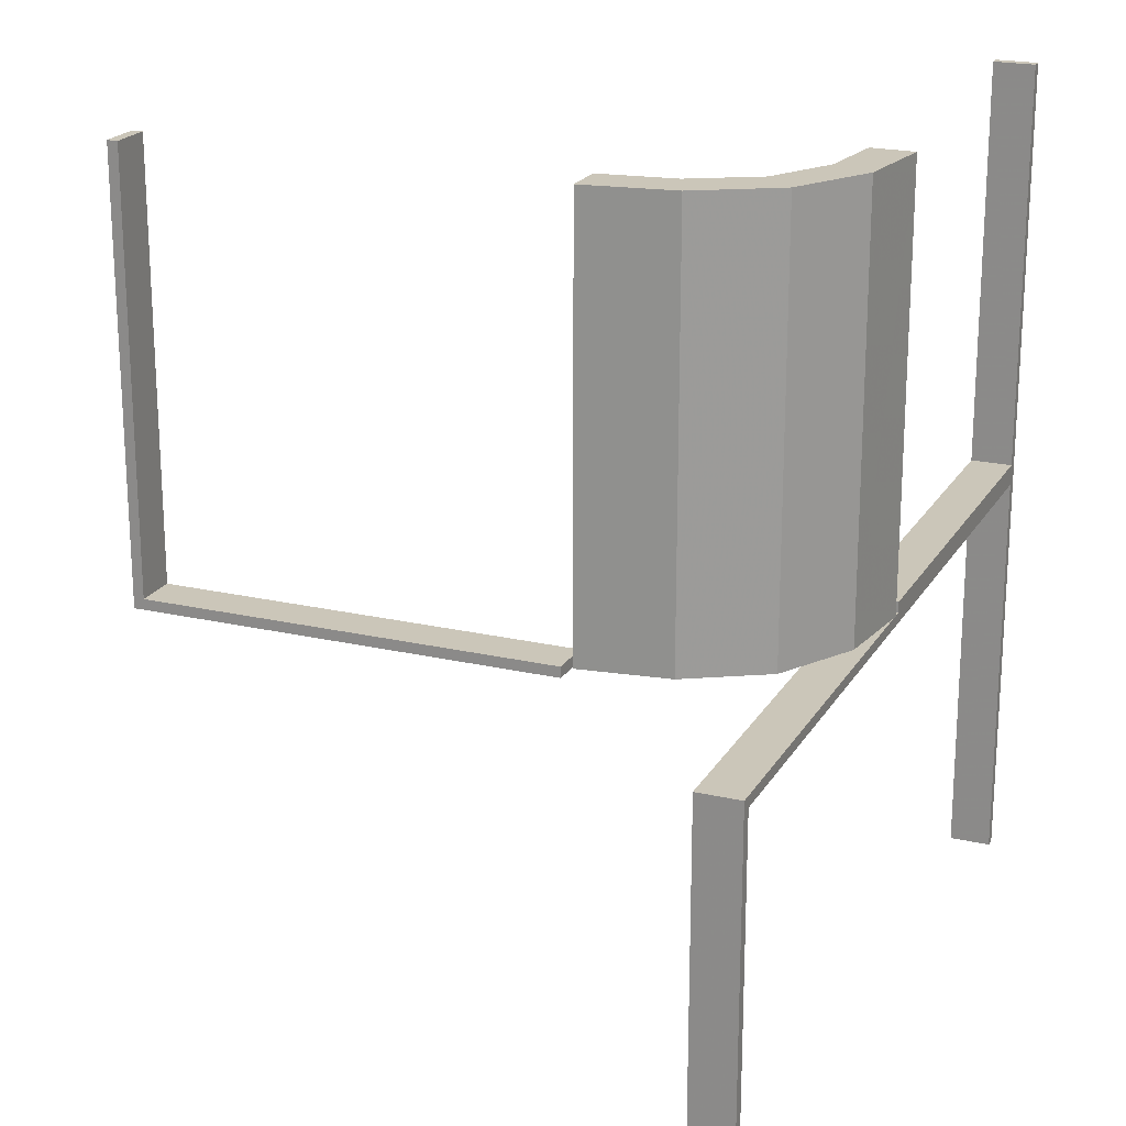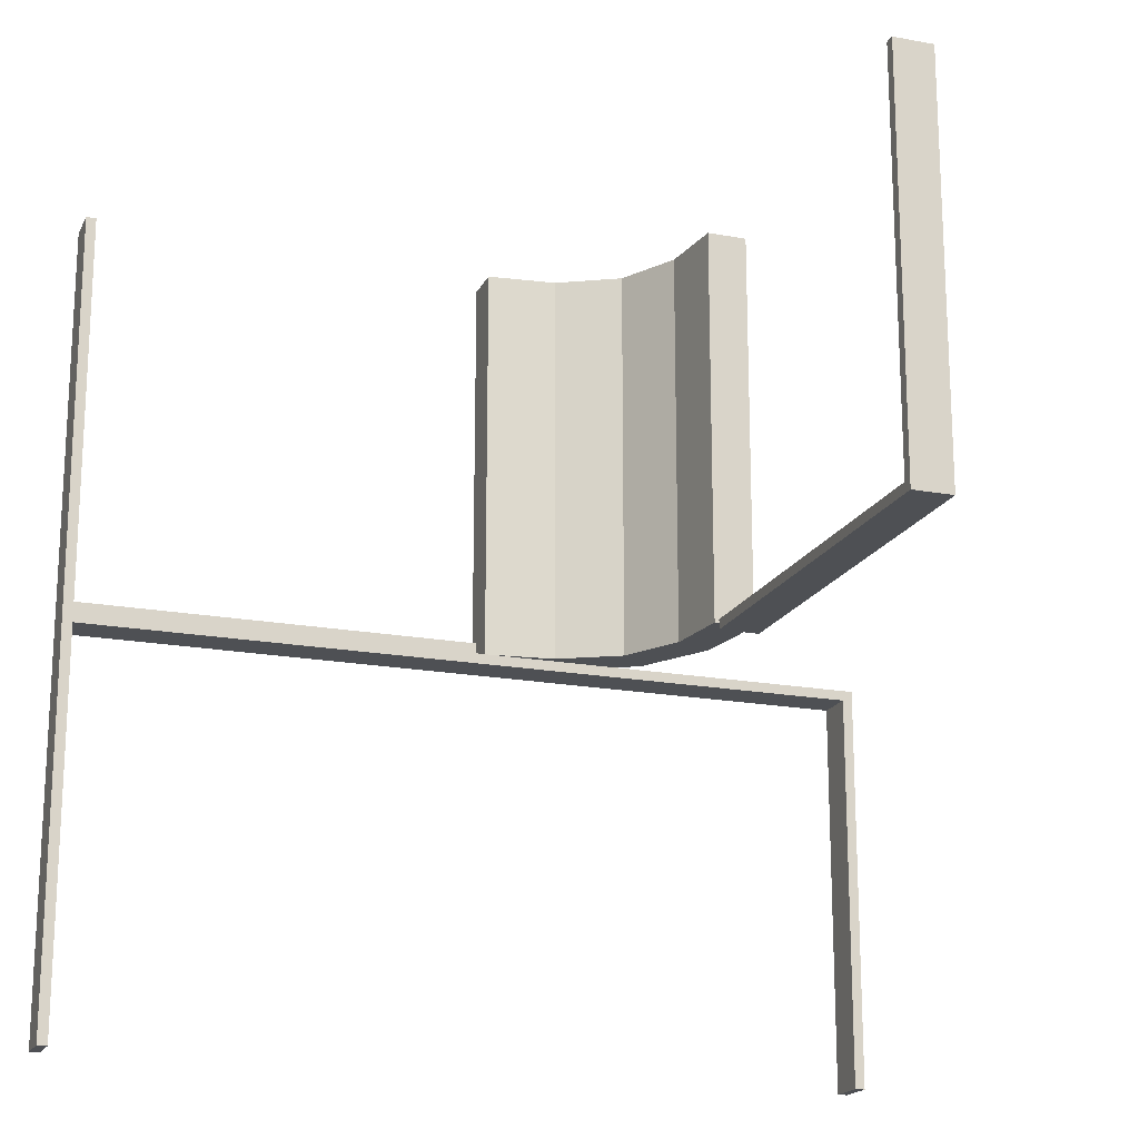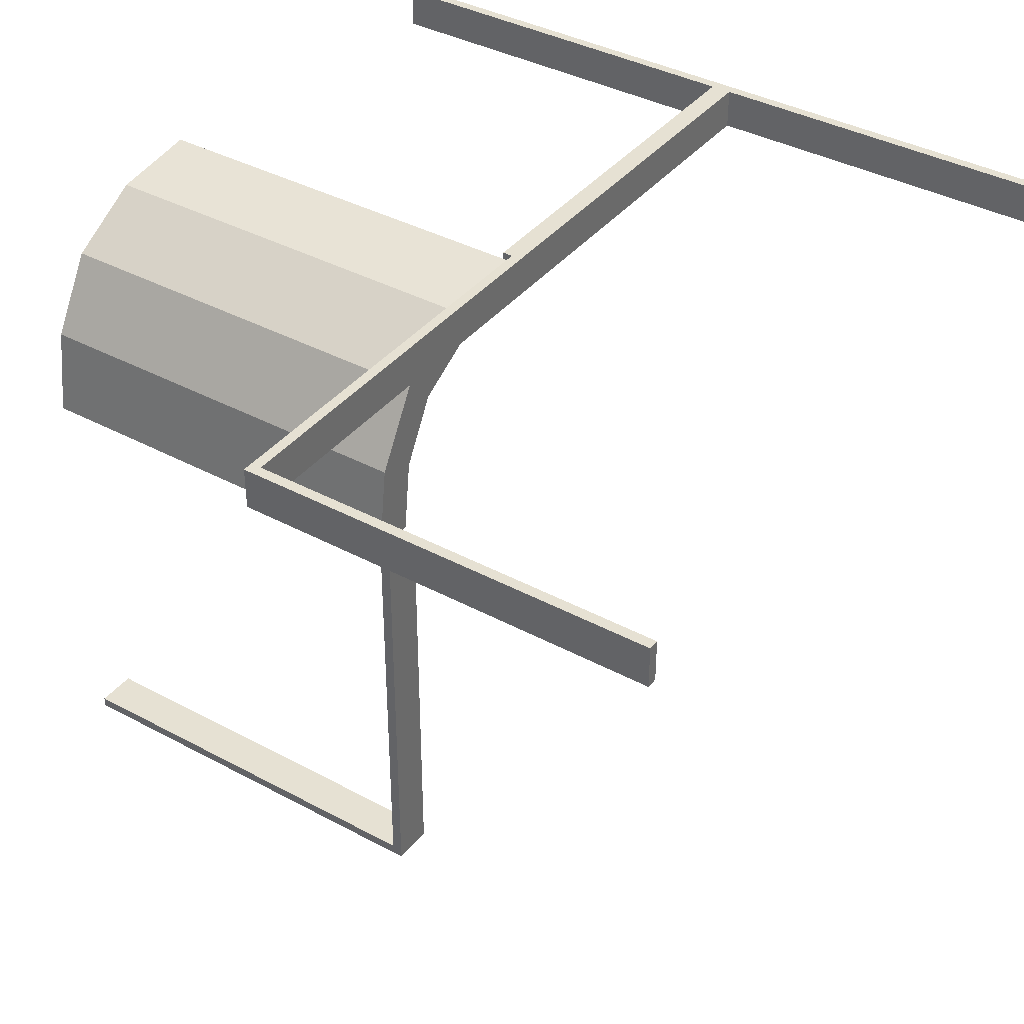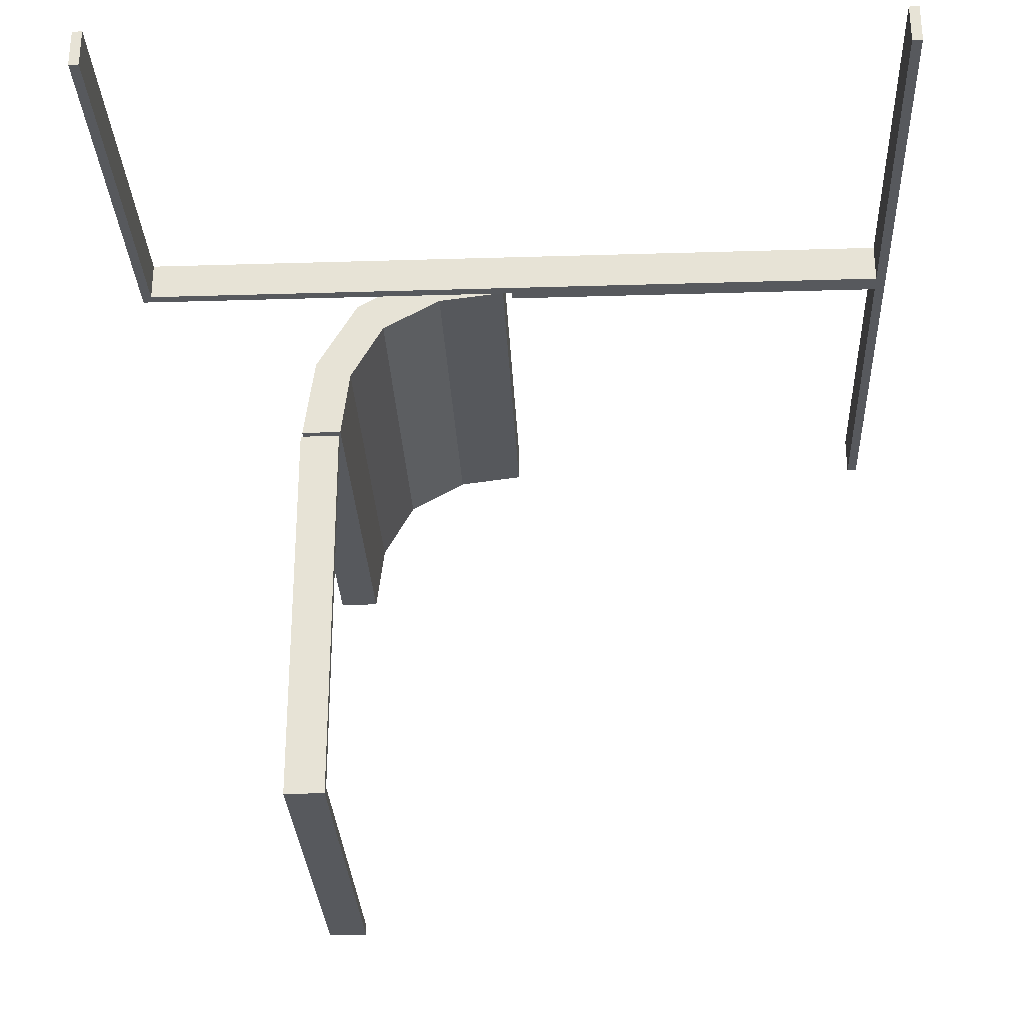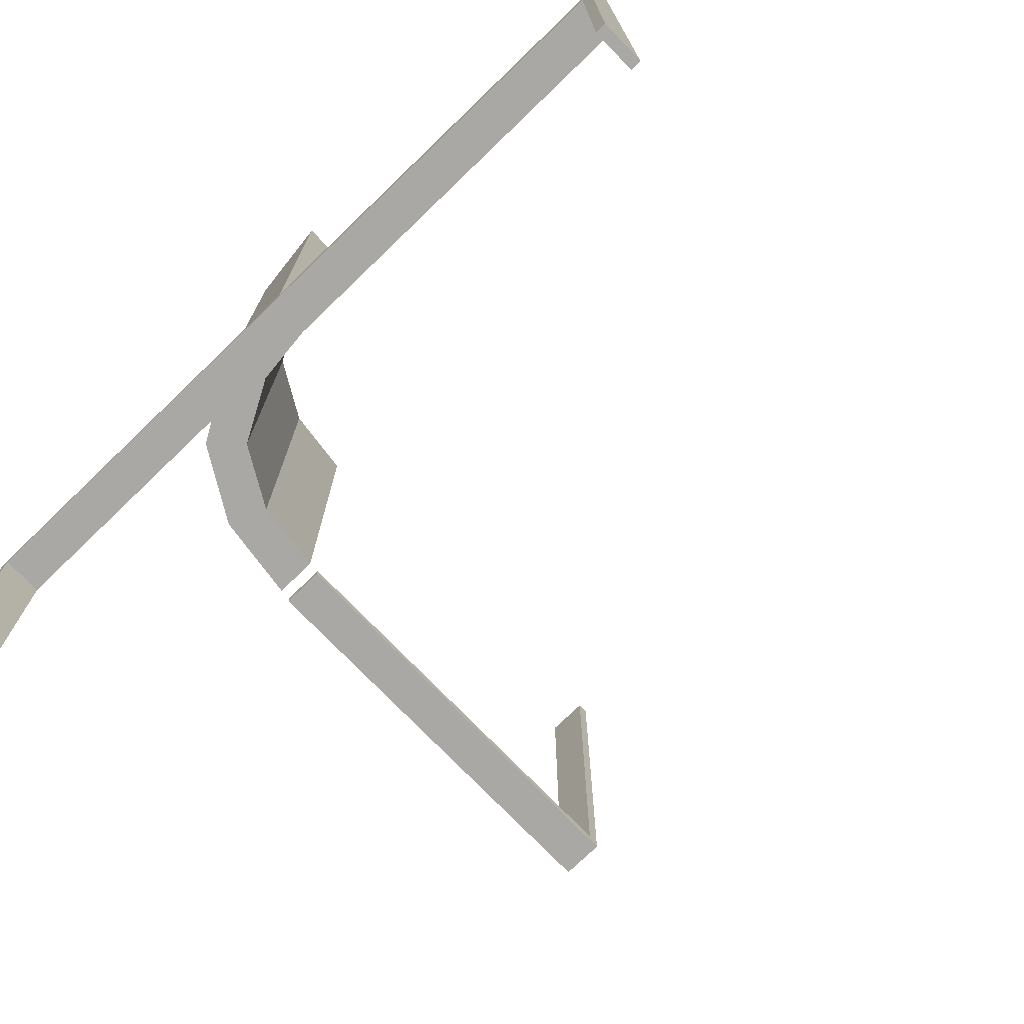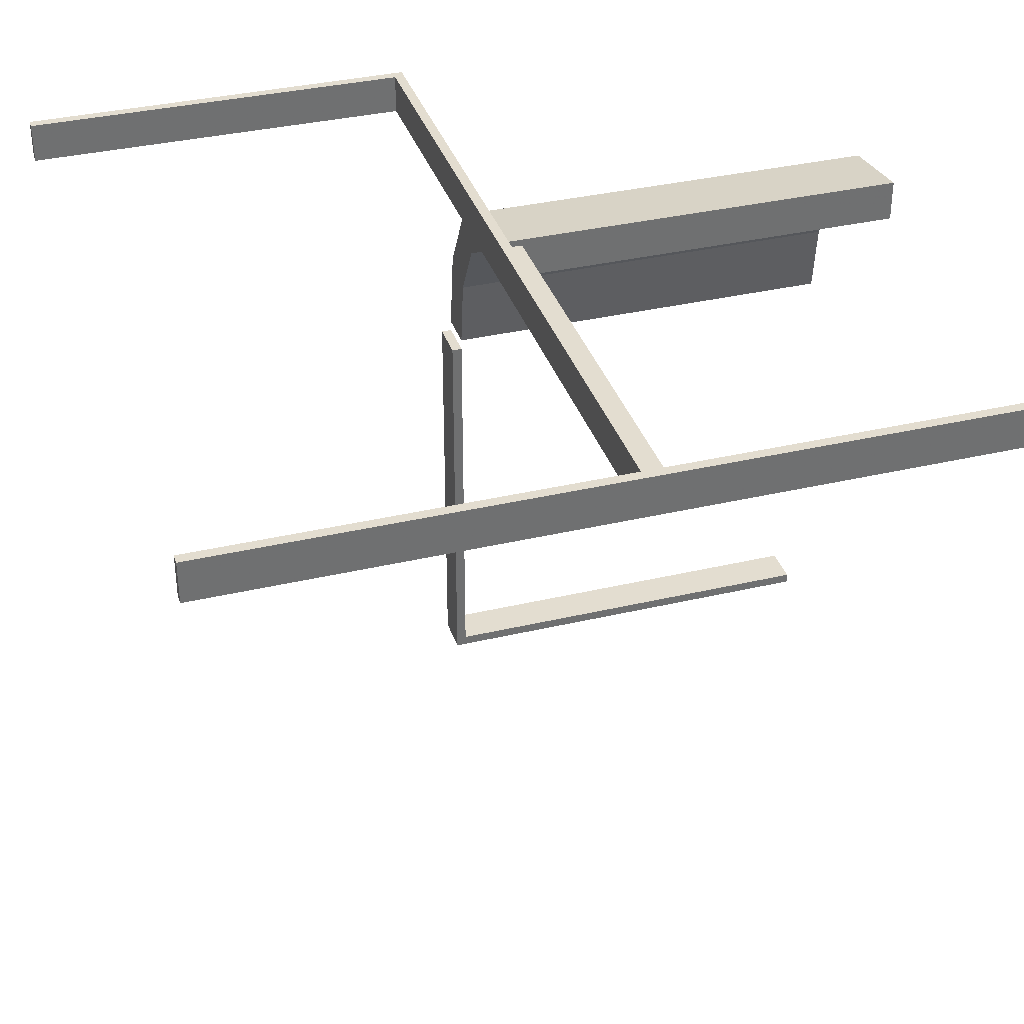
<metadata>
{"format":"obj","ext":"obj","renderer":"f3d","projection":"perspective","resolution":1024,"background":"white","views":[{"elev":20.8,"azim":112.6,"up":"+Z"},{"elev":-18.6,"azim":-19.7,"up":"+Z"},{"elev":38.6,"azim":124.2,"up":"+Y"},{"elev":-29.0,"azim":-177.4,"up":"+Y"},{"elev":-75.0,"azim":-136.0,"up":"+Z"},{"elev":35.6,"azim":-107.3,"up":"+Y"}]}
</metadata>
<code>
v 0 0.225 0
v 0 0.225 -0.0125
v 0 0.225 0.0125
v 0 0.275 0
v 0 0.275 -0.0125
v 0 0.275 0.0125
v 0.2145 0.09953 0
v 0.2145 0.09953 0.5
v 0.1174 0.2617 0
v 0.1174 0.2617 0.5
v 0.1729 0.1737 0
v 0.1729 0.1737 0.25
v 0.1729 0.1737 0.5
v -0.4875 0.225 0
v -0.4875 0.225 -0.5
v -0.4875 0.225 0.5
v -0.4875 0.275 0
v -0.4875 0.275 -0.5
v -0.4875 0.275 0.5
v 0.01215 0.2257 0
v 0.01215 0.2257 0.5
v 0.01215 0.2757 0
v 0.01215 0.2757 0.5
v 0.09804 0.2154 0
v 0.09804 0.2154 0.5
v -0.5 0.225 0
v -0.5 0.225 -0.0125
v -0.5 0.225 -0.5
v -0.5 0.225 0.5
v -0.5 0.225 0.0125
v -0.5 0.275 0
v -0.5 0.275 -0.0125
v -0.5 0.275 -0.5
v -0.5 0.275 0.5
v -0.5 0.275 0.0125
v 0.5 0.225 0
v 0.5 0.225 -0.0125
v 0.5 0.225 -0.5
v 0.5 0.275 0
v 0.5 0.275 -0.0125
v 0.5 0.275 -0.5
v 0.225 0.01322 0
v 0.225 0.01322 0.5
v 0.225 0 0
v 0.225 0 -0.0125
v 0.225 -0.4875 0
v 0.225 -0.4875 0.5
v 0.225 -0.5 0
v 0.225 -0.5 -0.0125
v 0.225 -0.5 0.5
v 0.4875 0.225 0
v 0.4875 0.225 -0.5
v 0.4875 0.275 0
v 0.4875 0.275 -0.5
v 0.2082 0.209 0
v 0.2082 0.209 0.25
v 0.2082 0.209 0.5
v 0.275 0.01322 0
v 0.275 0.01322 0.5
v 0.275 0 0
v 0.275 0 -0.0125
v 0.275 -0.4875 0
v 0.275 -0.4875 0.5
v 0.275 -0.5 0
v 0.275 -0.5 -0.0125
v 0.275 -0.5 0.5
v 0.261 0.1182 0
v 0.261 0.1182 0.5
f 25 10 23
f 23 21 25
f 10 25 13
f 13 57 10
f 13 8 68
f 43 59 8
f 68 8 59
f 57 13 68
f 10 57 56
f 9 56 55
f 23 10 9
f 56 9 10
f 58 67 68
f 68 67 56
f 56 67 55
f 57 68 56
f 42 58 59
f 8 13 12
f 7 12 11
f 43 8 7
f 12 7 8
f 20 24 25
f 25 24 12
f 12 24 11
f 13 25 12
f 22 20 21
f 24 22 9
f 22 24 20
f 9 11 24
f 11 9 55
f 11 67 7
f 42 7 58
f 67 58 7
f 55 67 11
f 23 9 22
f 58 68 59
f 42 59 43
f 43 7 42
f 20 25 21
f 22 21 23
f 27 32 31
f 4 31 32
f 1 26 31
f 2 27 26
f 5 32 27
f 2 1 4
f 27 31 26
f 4 32 5
f 1 31 4
f 2 26 1
f 5 27 2
f 2 4 5
f 26 31 17
f 18 17 31
f 15 14 17
f 28 26 14
f 33 31 26
f 28 15 18
f 26 17 14
f 18 31 33
f 15 17 18
f 28 14 15
f 33 26 28
f 28 18 33
f 30 35 31
f 4 31 35
f 1 26 31
f 3 30 26
f 6 35 30
f 3 1 4
f 30 31 26
f 4 35 6
f 1 31 4
f 3 26 1
f 6 30 3
f 3 4 6
f 26 31 17
f 19 17 31
f 16 14 17
f 29 26 14
f 34 31 26
f 29 16 19
f 26 17 14
f 19 31 34
f 16 17 19
f 29 14 16
f 34 26 29
f 29 19 34
f 64 48 50
f 47 63 66
f 46 47 50
f 62 46 48
f 63 62 64
f 62 63 47
f 64 50 66
f 47 66 50
f 46 50 48
f 62 48 64
f 63 64 66
f 62 47 46
f 49 65 61
f 60 44 45
f 64 60 61
f 48 64 65
f 44 48 49
f 48 44 60
f 49 61 45
f 60 45 61
f 64 61 65
f 48 65 49
f 44 49 45
f 48 60 64
f 37 40 39
f 4 39 40
f 1 36 39
f 2 37 36
f 5 40 37
f 2 1 4
f 37 39 36
f 4 40 5
f 1 39 4
f 2 36 1
f 5 37 2
f 2 4 5
f 36 39 53
f 54 53 39
f 52 51 53
f 38 36 51
f 41 39 36
f 38 52 54
f 36 53 51
f 54 39 41
f 52 53 54
f 38 51 52
f 41 36 38
f 38 54 41

</code>
